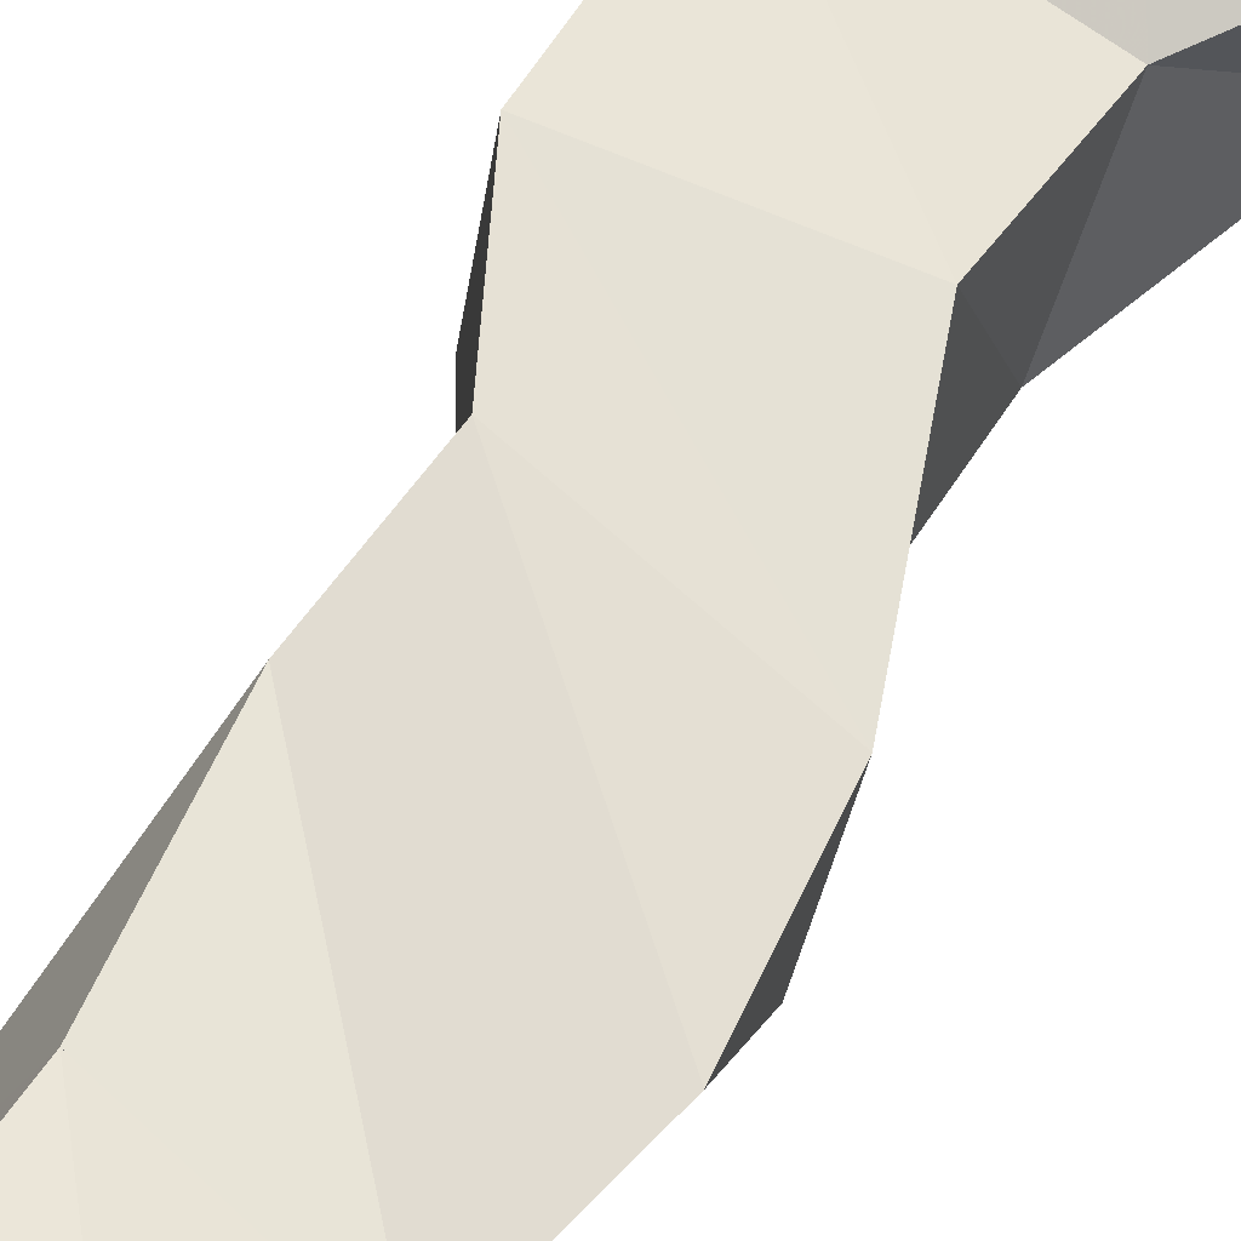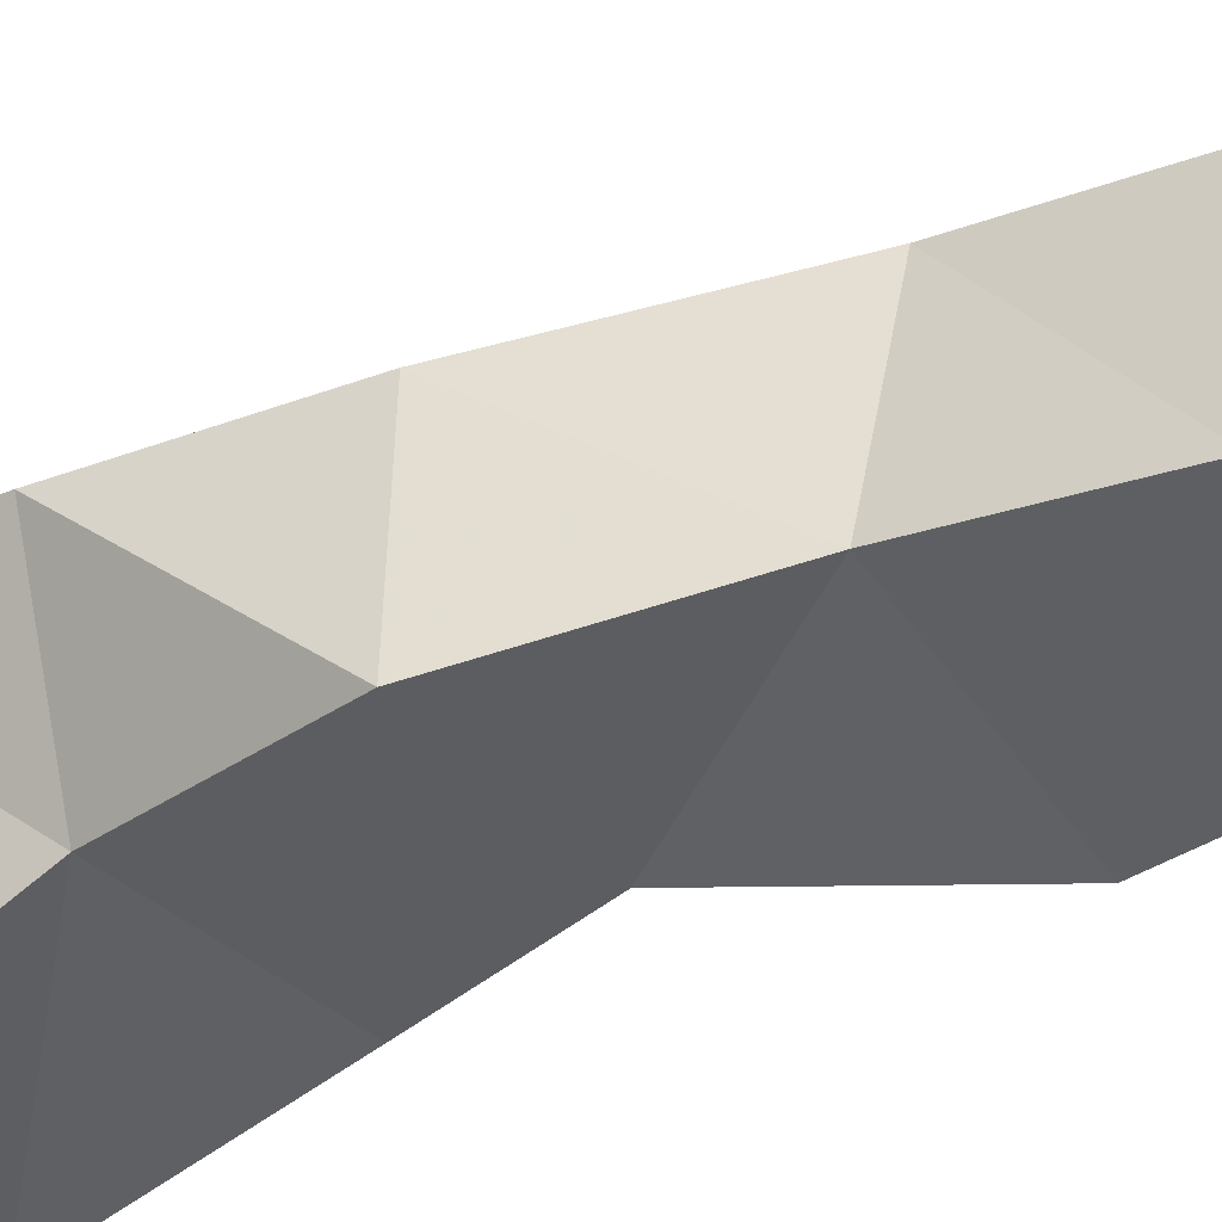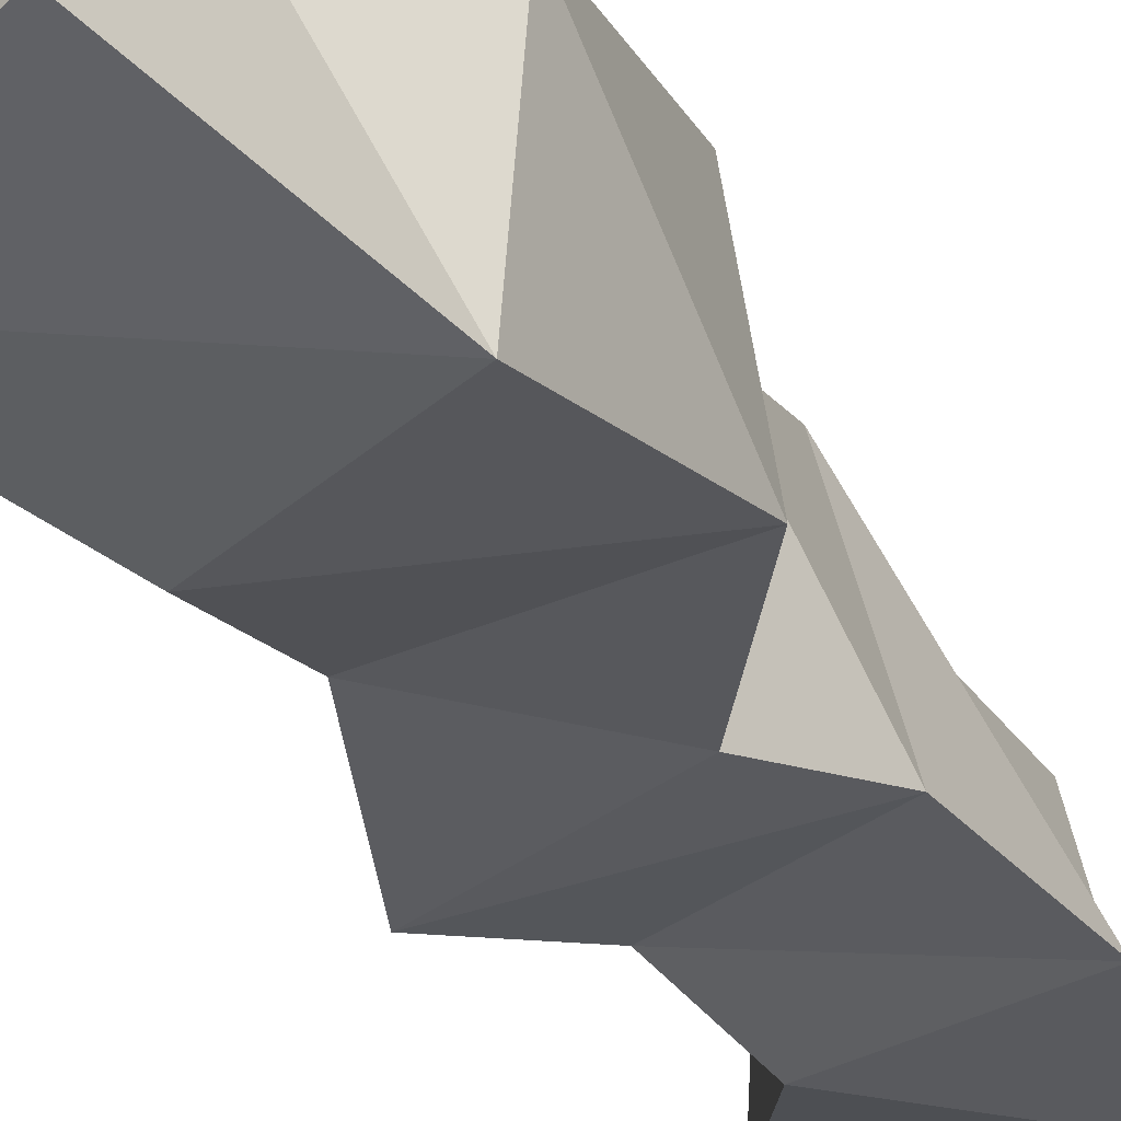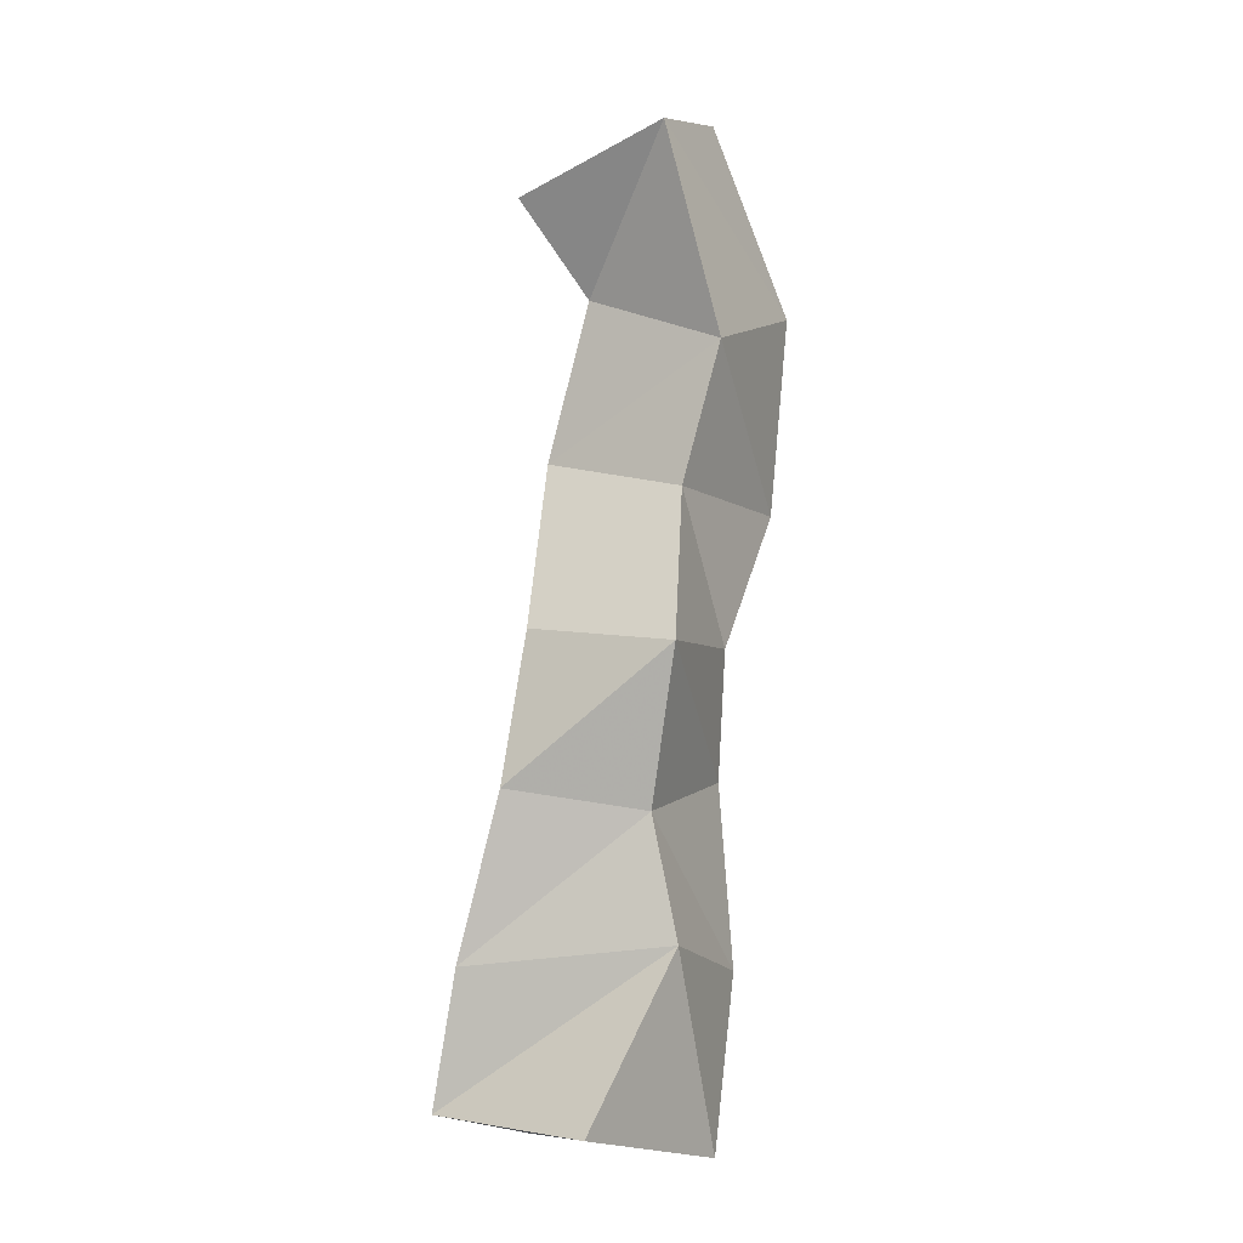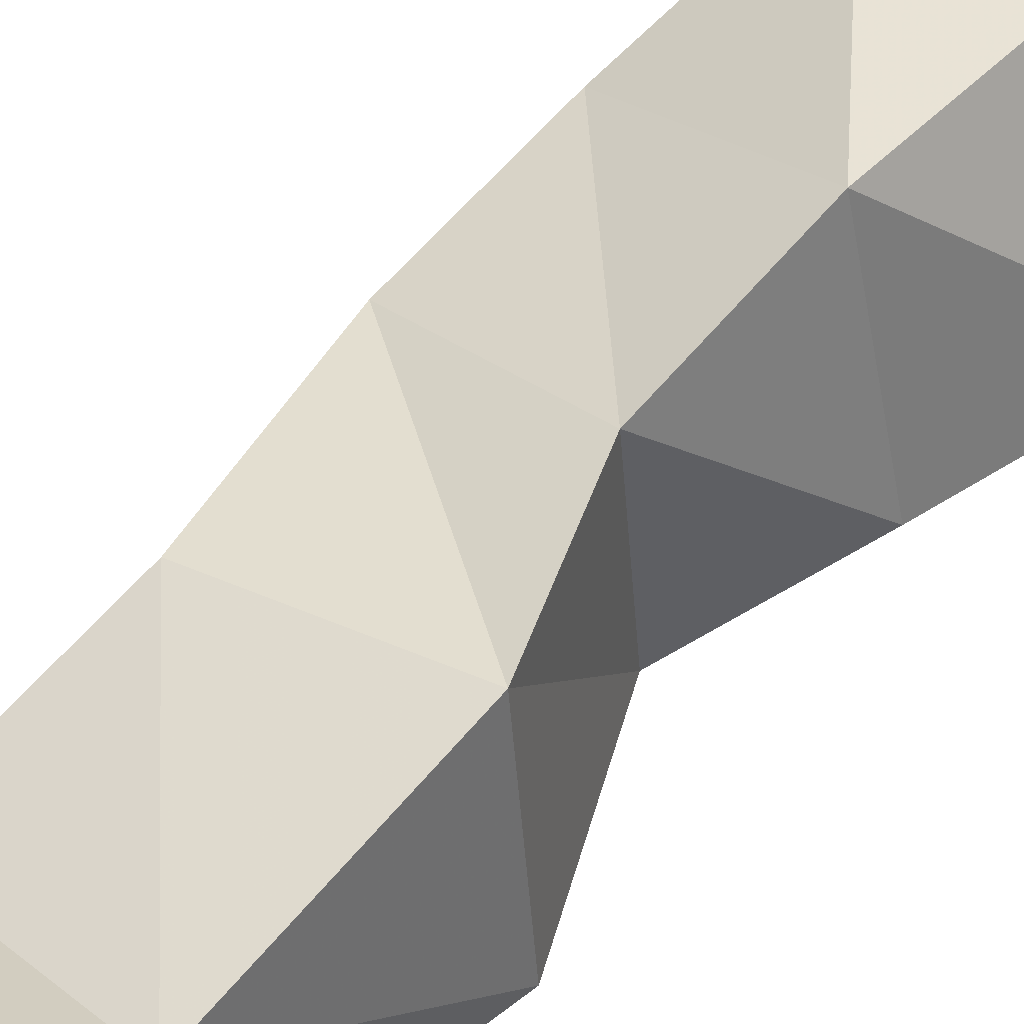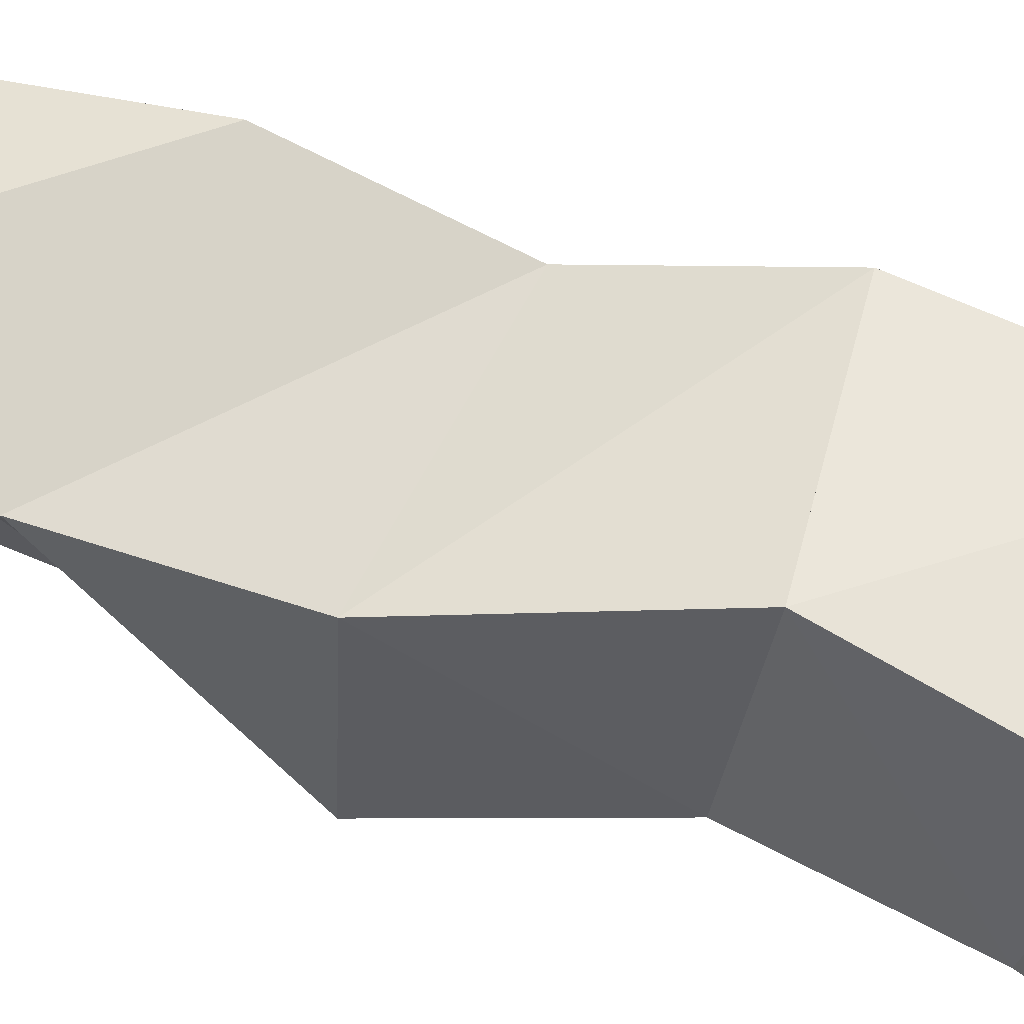
<metadata>
{"format":"obj","ext":"obj","renderer":"f3d","projection":"perspective","resolution":1024,"background":"white","views":[{"elev":53.7,"azim":-146.2,"up":"+Y"},{"elev":-54.3,"azim":-56.8,"up":"+Y"},{"elev":-27.4,"azim":28.0,"up":"+Y"},{"elev":-6.3,"azim":-54.2,"up":"+Z"},{"elev":52.6,"azim":49.7,"up":"+Y"},{"elev":44.3,"azim":-58.7,"up":"+Y"}]}
</metadata>
<code>
v 0.1874 0.1166 0.1143
v 0.1919 0.1716 0.1169
v 0.2455 0.115 0.104
v 0.2331 0.1697 0.1079
v 0.2167 0.1073 0.163
v 0.1904 0.1623 0.1569
v 0.2611 0.1187 0.1543
v 0.2351 0.1695 0.1639
v 0.2132 0.1136 0.1986
v 0.1904 0.1473 0.2048
v 0.2574 0.1211 0.2077
v 0.2426 0.1746 0.2077
v 0.2051 0.1 0.2433
v 0.1989 0.1451 0.2487
v 0.2484 0.1127 0.245
v 0.2476 0.1655 0.2489
v 0.2223 0.1095 0.2879
v 0.2203 0.1546 0.2984
v 0.2774 0.1151 0.2869
v 0.2682 0.1656 0.284
v 0.2278 0.1 0.3291
v 0.2241 0.1428 0.3454
v 0.2741 0.107 0.3446
v 0.2772 0.1562 0.3427
v 0.2104 0.1071 0.3884
v 0.2029 0.1521 0.3721
v 0.2575 0.1219 0.4021
v 0.2507 0.1718 0.3845
f 1 2 4
f 3 1 4
f 2 6 8
f 4 2 8
f 6 5 7
f 8 6 7
f 5 1 3
f 7 5 3
f 8 7 3
f 4 8 3
f 2 1 5
f 6 2 5
f 5 6 8
f 7 5 8
f 6 10 12
f 8 6 12
f 10 9 11
f 12 10 11
f 9 5 7
f 11 9 7
f 12 11 7
f 8 12 7
f 6 5 9
f 10 6 9
f 9 10 12
f 11 9 12
f 10 14 16
f 12 10 16
f 14 13 15
f 16 14 15
f 13 9 11
f 15 13 11
f 16 15 11
f 12 16 11
f 10 9 13
f 14 10 13
f 13 14 16
f 15 13 16
f 14 18 20
f 16 14 20
f 18 17 19
f 20 18 19
f 17 13 15
f 19 17 15
f 20 19 15
f 16 20 15
f 14 13 17
f 18 14 17
f 17 18 20
f 19 17 20
f 18 22 24
f 20 18 24
f 22 21 23
f 24 22 23
f 21 17 19
f 23 21 19
f 24 23 19
f 20 24 19
f 18 17 21
f 22 18 21
f 21 22 24
f 23 21 24
f 22 26 28
f 24 22 28
f 26 25 27
f 28 26 27
f 25 21 23
f 27 25 23
f 28 27 23
f 24 28 23
f 22 21 25
f 26 22 25

</code>
